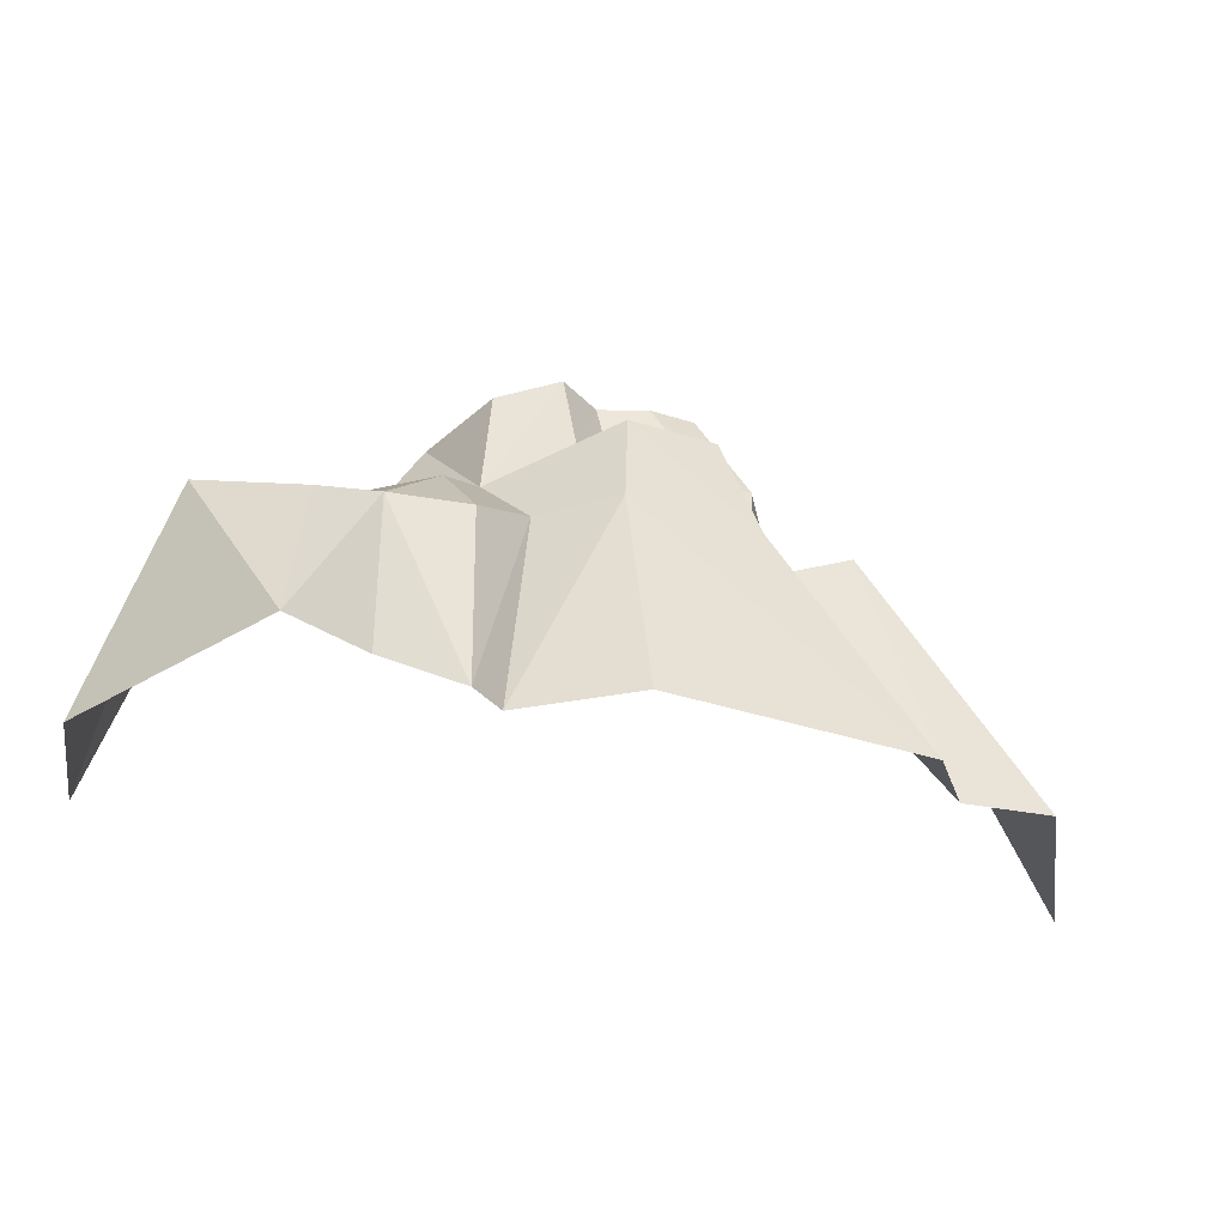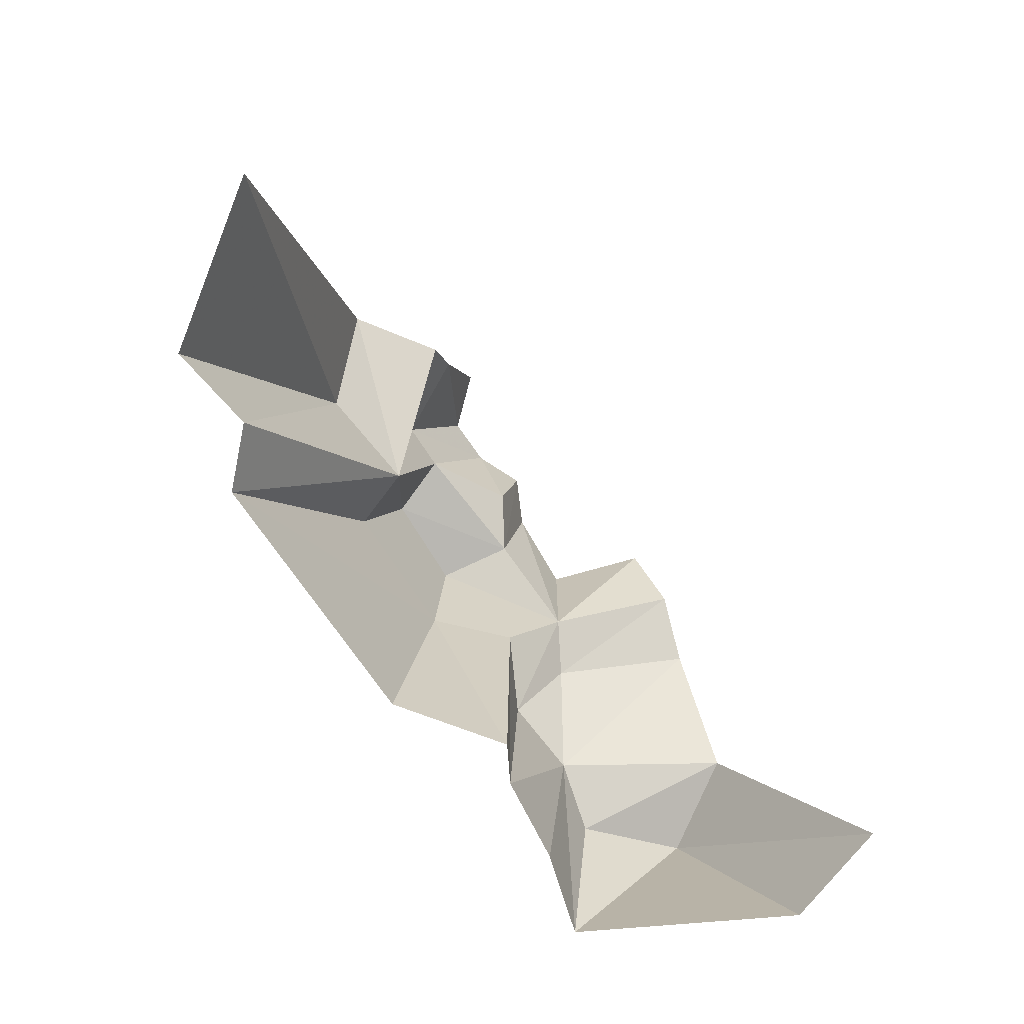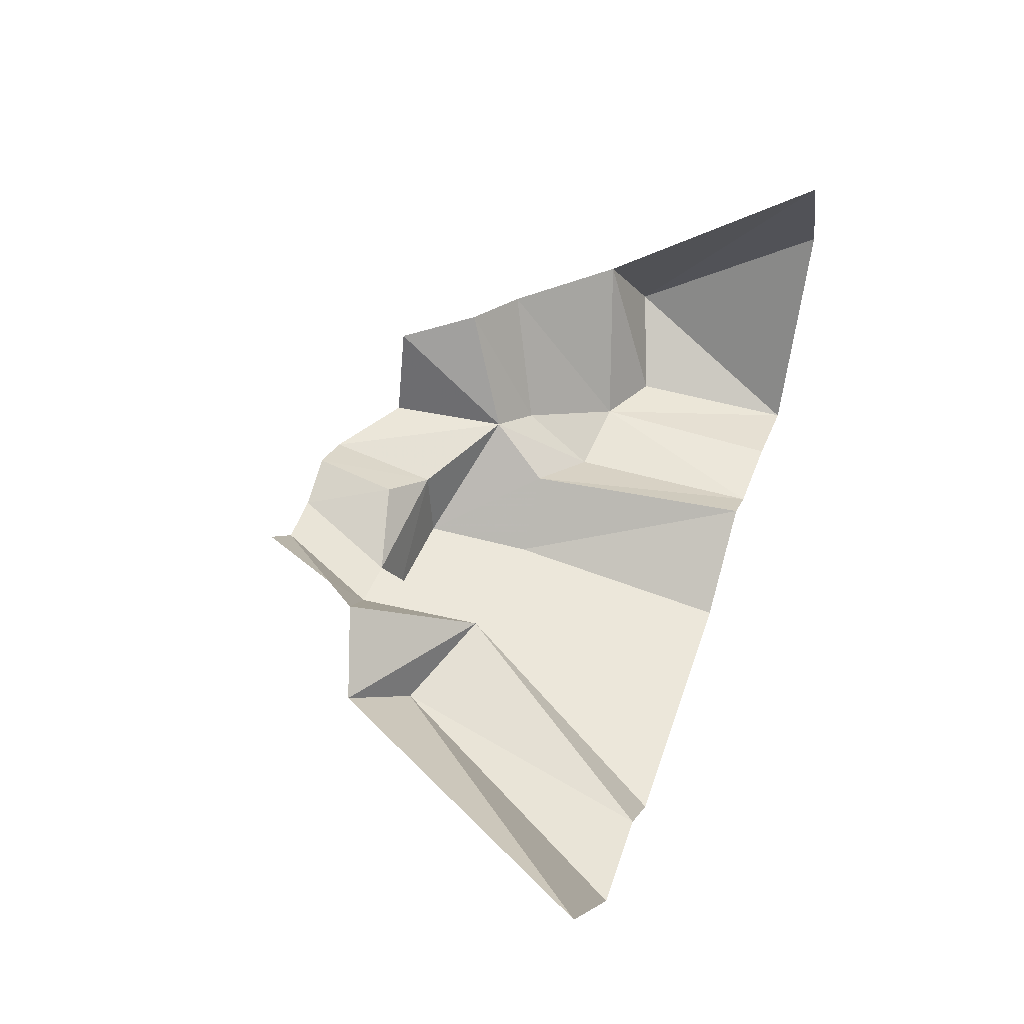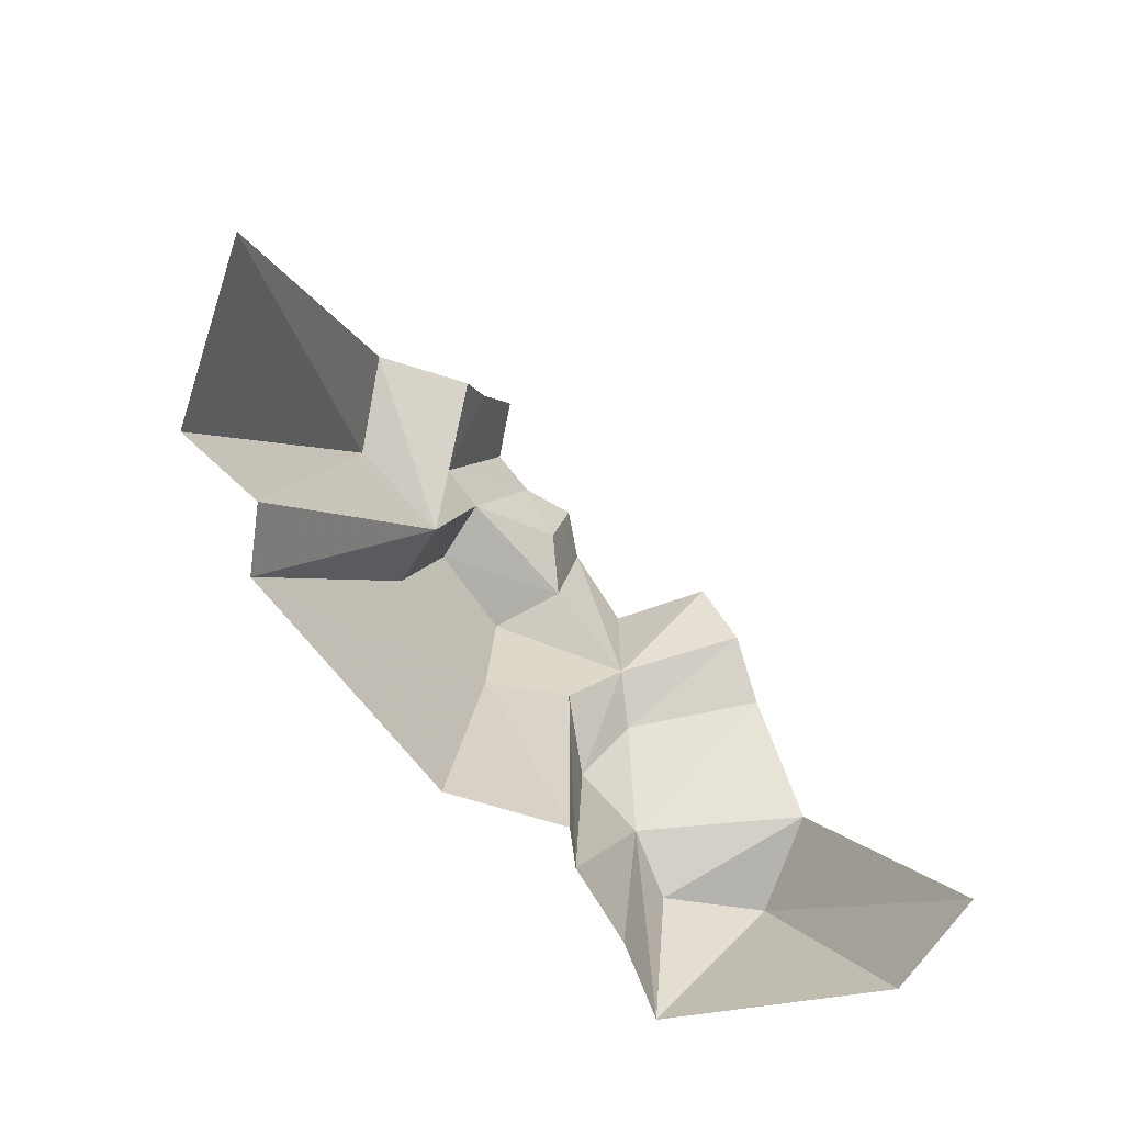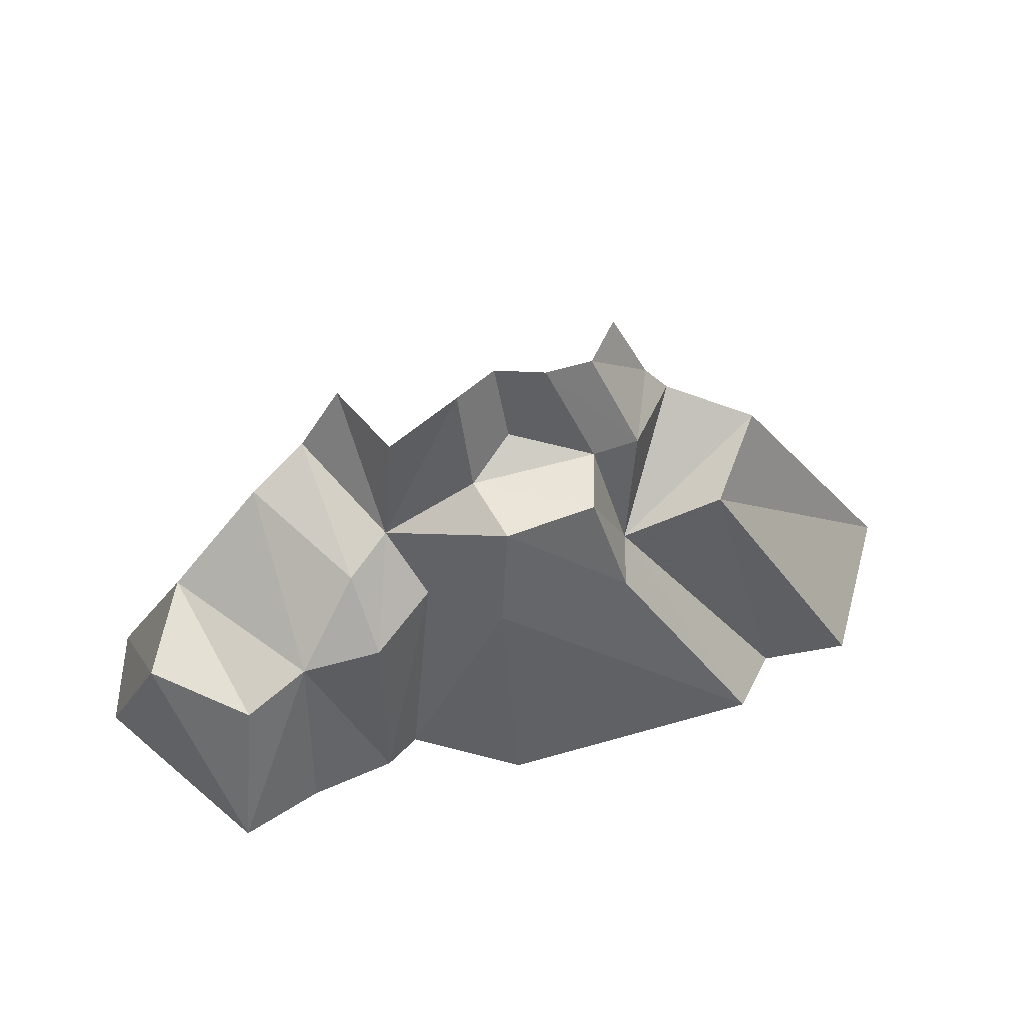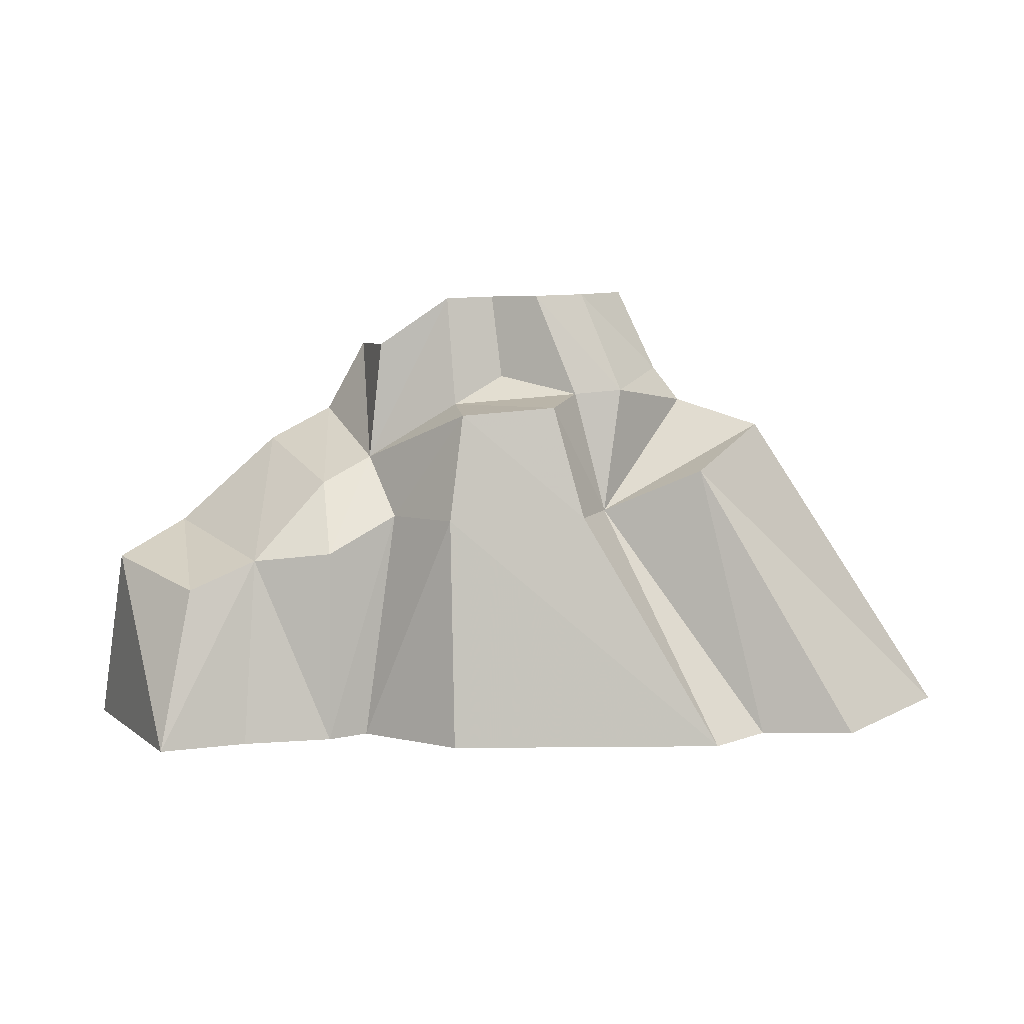
<metadata>
{"format":"obj","ext":"obj","renderer":"f3d","projection":"perspective","resolution":1024,"background":"white","views":[{"elev":-37.2,"azim":144.3,"up":"+Y"},{"elev":-75.5,"azim":-65.7,"up":"+Y"},{"elev":41.8,"azim":-72.4,"up":"+Z"},{"elev":-71.4,"azim":-62.0,"up":"+Y"},{"elev":49.8,"azim":152.0,"up":"+Y"},{"elev":8.8,"azim":172.4,"up":"+Y"}]}
</metadata>
<code>
g Straight1_Large_Rocks111
v -763.8 -494 -62.48
v -371.4 -115.1 -148.3
v -473.4 -55.82 -67.83
v -579.9 -494.3 -254.3
v -456.3 -500.1 -213.8
v -235.9 -178.5 -98.43
v -372.3 -24.72 21.58
v -373.6 -501 -273.2
v 1.373 -183.5 -146.5
v -191.3 -177.5 -179.9
v 1.684 -510.3 -199.9
v -20.4 -31.03 -122.1
v -152.3 -19.29 -141.5
v 123.4 -518.1 -73.57
v 75.51 -188.9 -47.82
v -235.9 -178.5 -98.43
v -456.3 -500.1 -213.8
v 107.6 -106.9 24.3
v -20.51 -24.5 -14.61
v -197 -6.855 -61.14
v -95.1 14.86 15.6
v 429.9 -527.4 -102.3
v 488.5 -259 59.87
v 382.6 -294.2 -55.53
v 534.1 -540.3 210.6
v 457.7 -542.2 356.4
v 396 -221 172.9
v 286.2 -252.9 -49.5
v 252.9 -93.54 179.6
v 179.4 -142 -3.339
v 175.3 -239.8 -79.37
v 179.6 -519.4 -94.17
v 305.9 -523.7 -87.71
v 75.51 -188.9 -47.82
v 123.4 -518.1 -73.57
v 107.6 -106.9 24.3
v 162 -47.67 195.2
v -372.3 -24.72 21.58
v -263.8 -0.426 -73.19
v -334.5 24.63 26.26
v -235.9 -178.5 -98.43
v -197 -6.855 -61.14
v 107.6 -106.9 24.3
v 106.9 57.16 172
v 87.9 64.22 33.57
v 162 -47.67 195.2
v -11.96 134.1 14.46
v -20.51 -24.5 -14.61
v -82.96 135.4 36.6
v -95.1 14.86 15.6
v -145.3 137.8 -3.753
v -197 -6.855 -61.14
v -263.8 -0.426 -73.19
v -213.1 140.4 -16.73
v -334.5 24.63 26.26
v -280.6 140.9 38.6
g Straight1_Large_Rocks111_0
f 3 2 1
f 2 4 1
f 4 2 5
f 2 6 5
f 2 3 6
f 3 7 6
f 10 9 8
f 9 11 8
f 12 9 10
f 13 12 10
f 11 9 14
f 9 15 14
f 9 12 15
f 10 8 16
f 10 16 13
f 8 17 16
f 12 18 15
f 19 12 13
f 18 12 19
f 20 19 13
f 16 20 13
f 21 19 20
f 24 23 22
f 23 25 22
f 25 23 26
f 23 27 26
f 23 24 27
f 24 28 27
f 24 22 28
f 29 27 28
f 30 29 28
f 28 31 30
f 31 28 32
f 28 33 32
f 22 33 28
f 31 32 34
f 32 35 34
f 30 31 36
f 31 34 36
f 29 30 37
f 30 36 37
f 40 39 38
f 39 41 38
f 39 42 41
f 45 44 43
f 44 46 43
f 45 43 47
f 43 48 47
f 49 47 48
f 50 49 48
f 49 50 51
f 50 52 51
f 51 52 53
f 54 51 53
f 54 53 55
f 56 54 55

</code>
